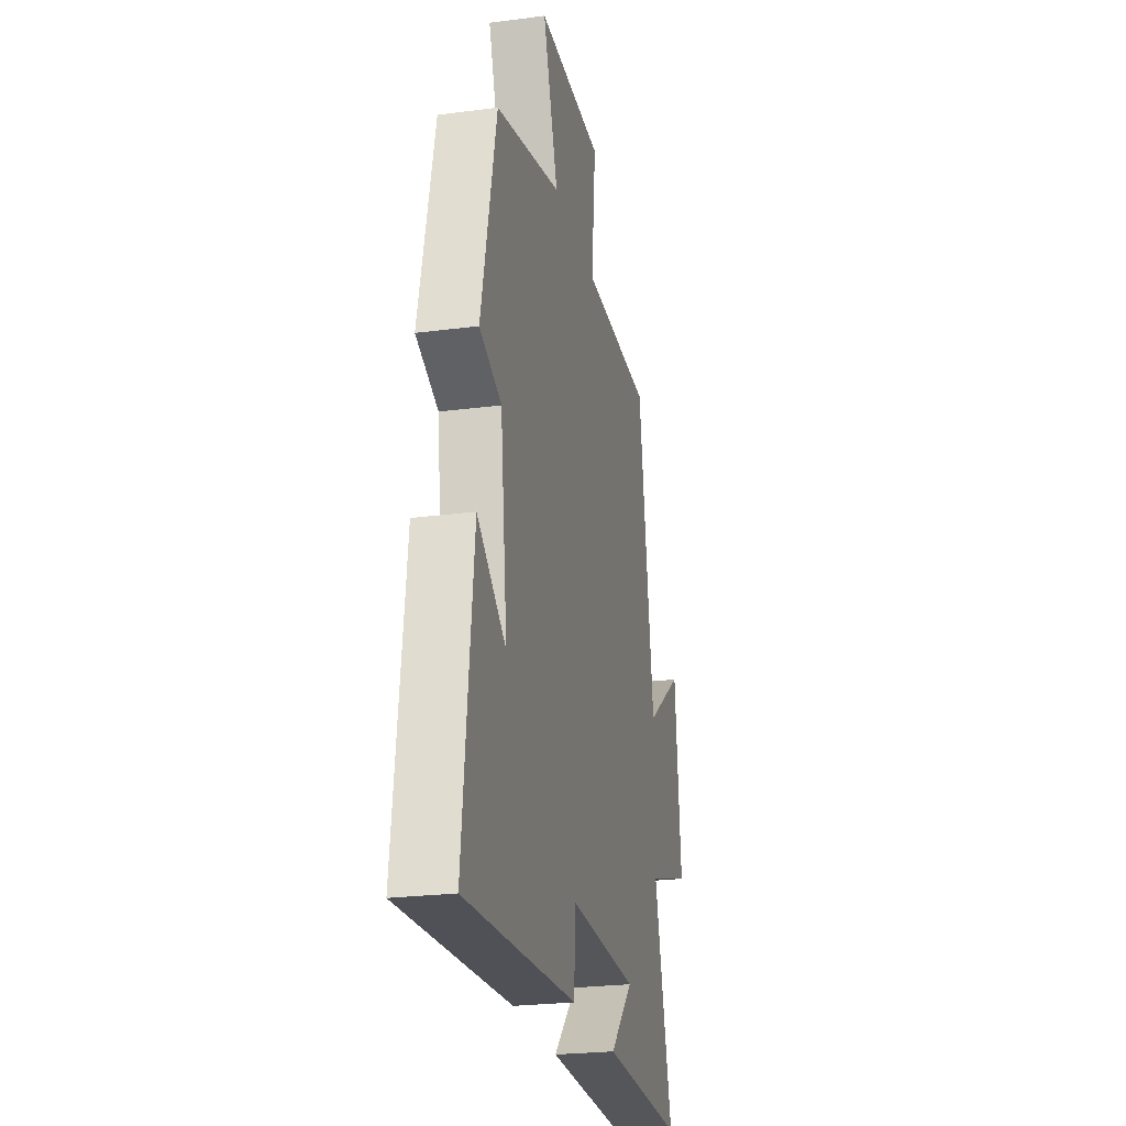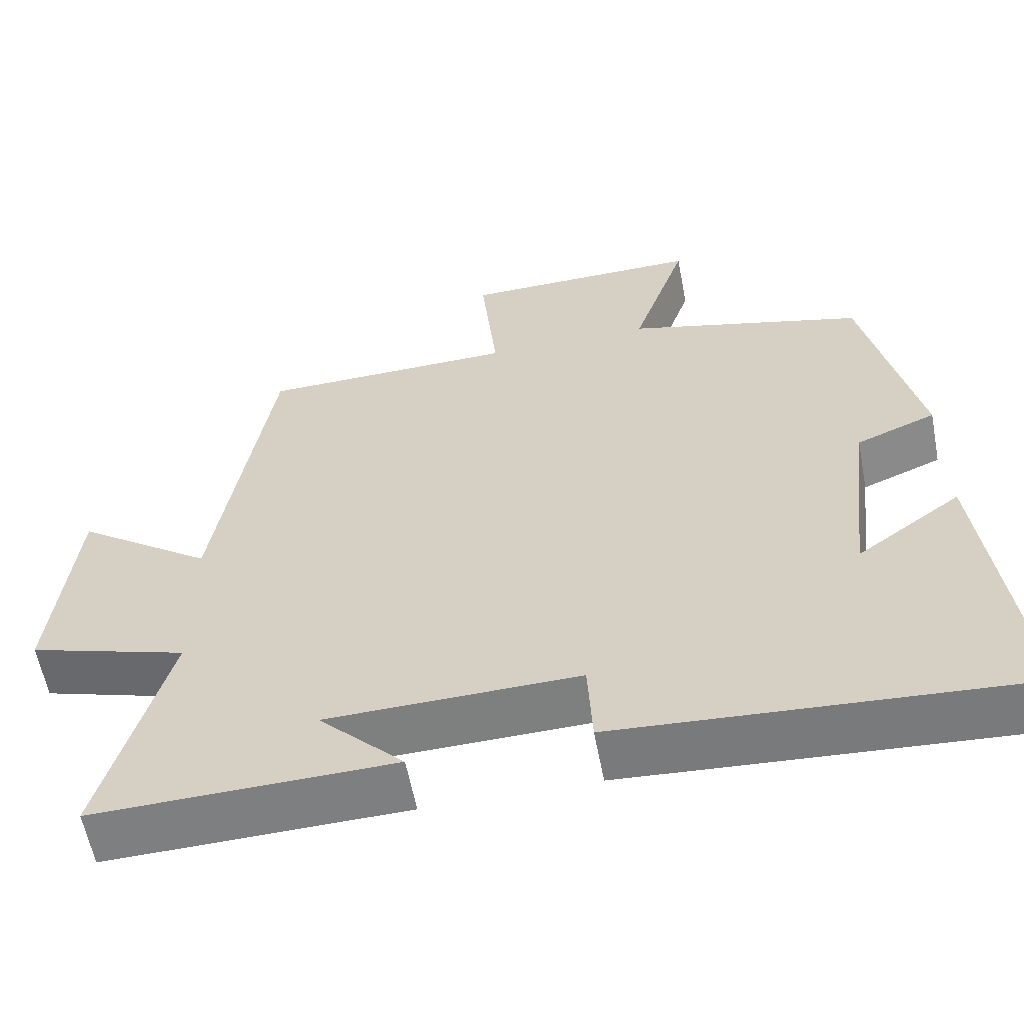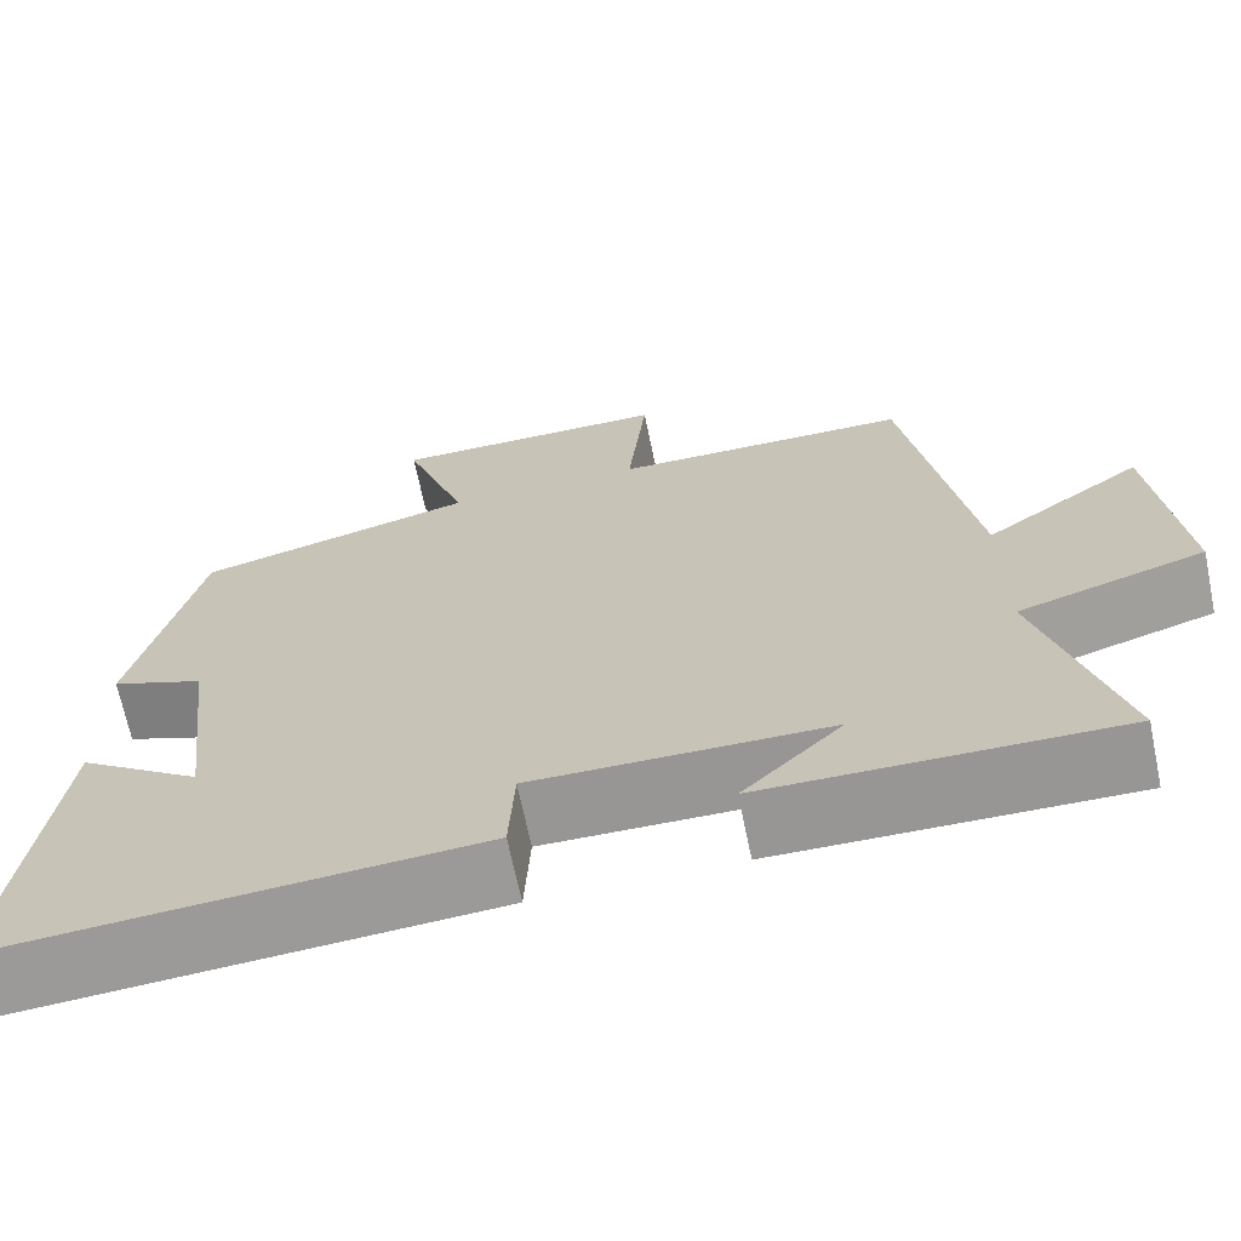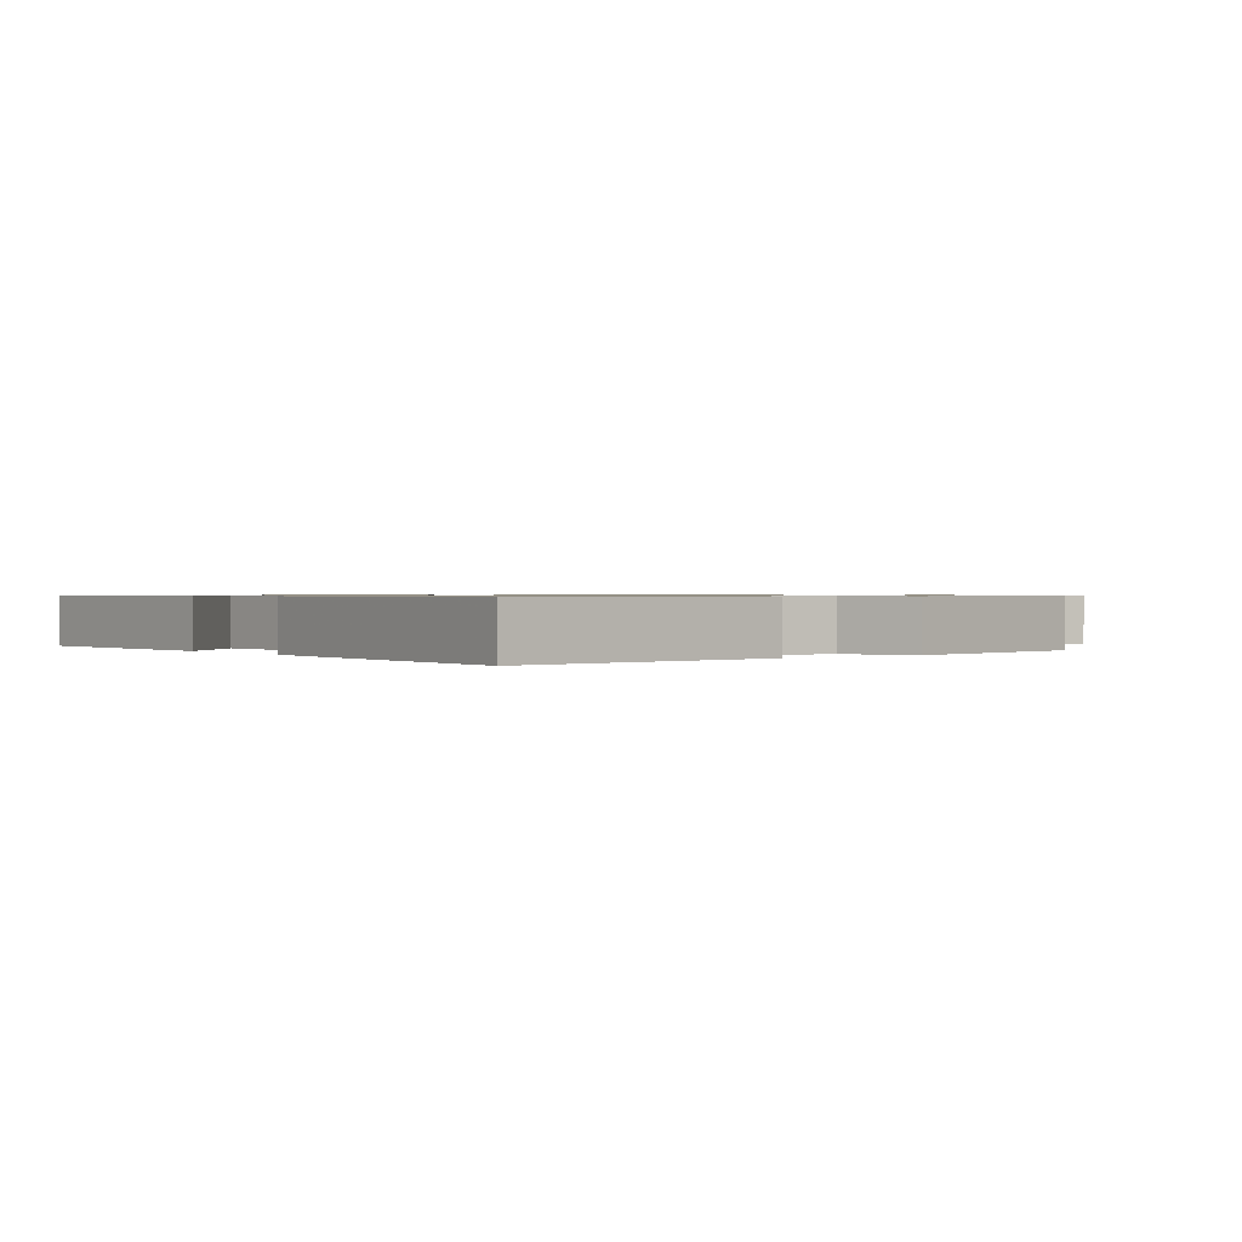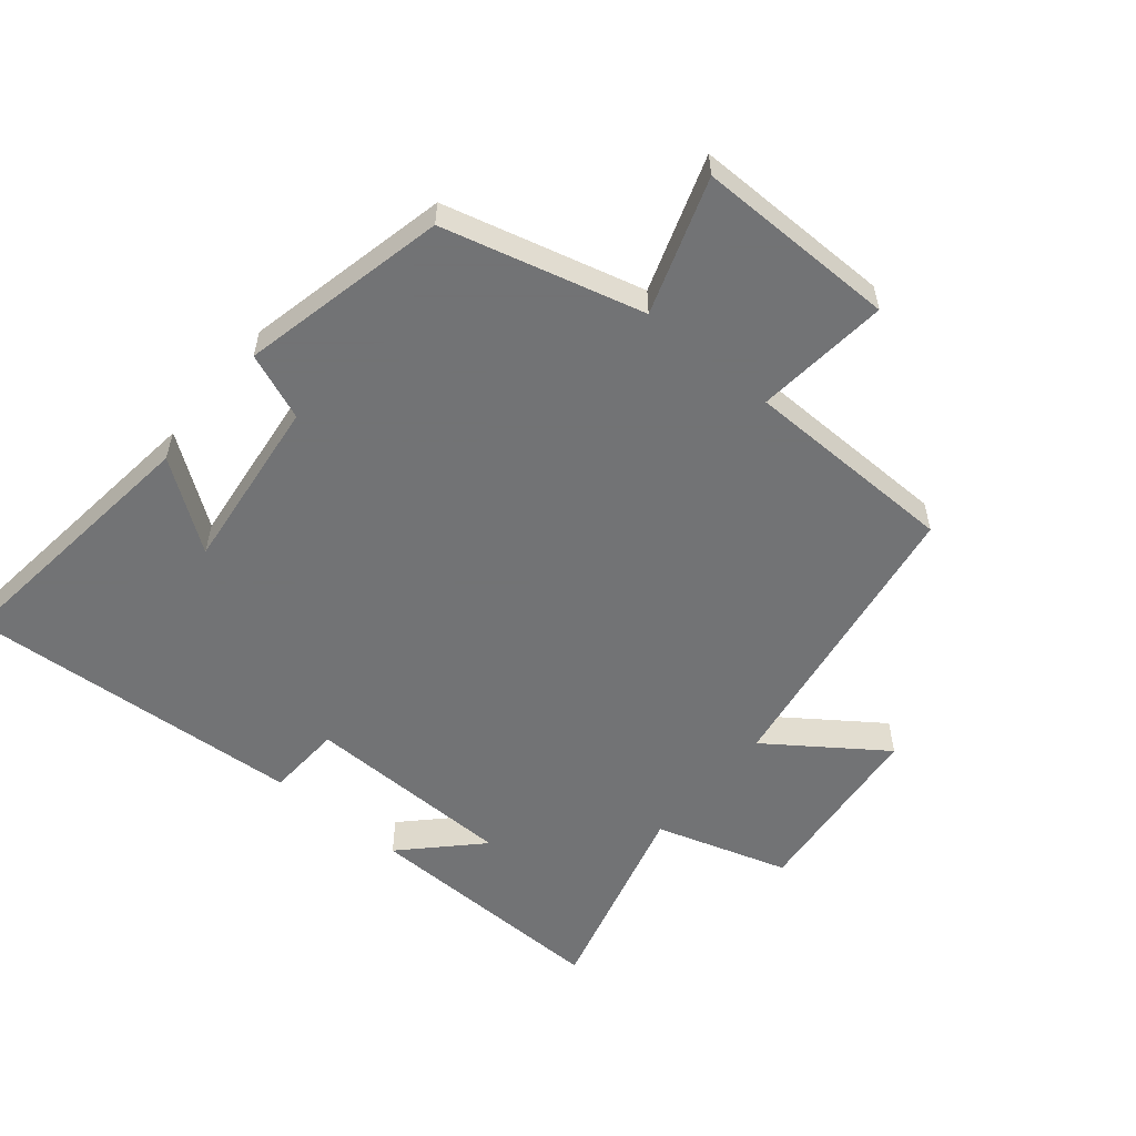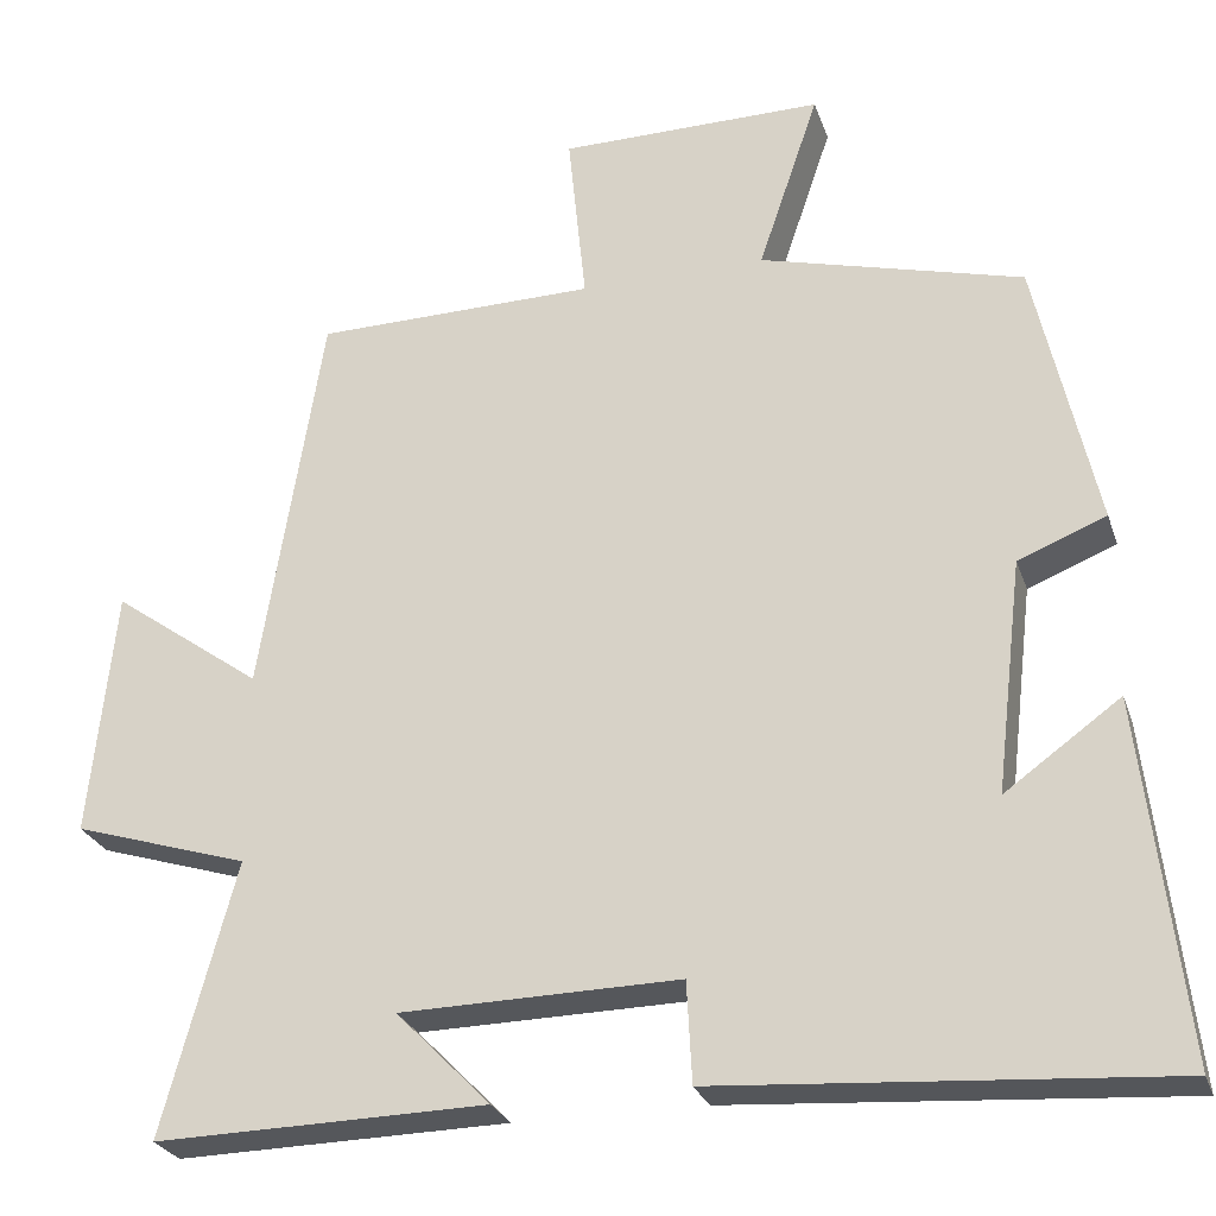
<metadata>
{"format":"obj","ext":"obj","renderer":"f3d","projection":"perspective","resolution":1024,"background":"white","views":[{"elev":-24.4,"azim":-77.8,"up":"+Z"},{"elev":-59.3,"azim":-169.2,"up":"+Z"},{"elev":-68.3,"azim":11.7,"up":"+Z"},{"elev":0.7,"azim":-126.6,"up":"+Y"},{"elev":-55.7,"azim":-39.7,"up":"+Y"},{"elev":-26.4,"azim":-163.3,"up":"+Z"}]}
</metadata>
<code>
v 0.427 0.07 0.495
v 0.5 0.07 0.038
v 0.676 0.07 0.164
v 0.706 0.07 -0.126
v 0.5 0.07 -0.19
v 0.586 0.07 -0.508
v 0.198 0.07 -0.5
v 0.308 0.07 -0.388
v -0.018 0.07 -0.382
v -0.024 0.07 -0.5
v -0.549 0.07 -0.536
v -0.5 0.07 -0.116
v -0.365 0.07 -0.213
v -0.397 0.07 0.059
v -0.5 0.07 0.1
v -0.429 0.07 0.419
v -0.121 0.07 0.5
v -0.192 0.07 0.709
v 0.118 0.07 0.707
v 0.097 0.07 0.5
v 0.427 0 0.495
v 0.5 0 0.038
v 0.676 0 0.164
v 0.706 0 -0.126
v 0.5 0 -0.19
v 0.586 0 -0.508
v 0.198 0 -0.5
v 0.308 0 -0.388
v -0.018 0 -0.382
v -0.024 0 -0.5
v -0.549 0 -0.536
v -0.5 0 -0.116
v -0.365 0 -0.213
v -0.397 0 0.059
v -0.5 0 0.1
v -0.429 0 0.419
v -0.121 0 0.5
v -0.192 0 0.709
v 0.118 0 0.707
v 0.097 0 0.5
f 17 18 19 20
f 17 20 1 2
f 14 15 16 17
f 13 14 17 2
f 10 11 12 13
f 9 10 13
f 8 9 13 2
f 6 7 8
f 5 6 8
f 5 8 2 3
f 3 4 5
f 40 39 38 37
f 22 21 40 37
f 37 36 35 34
f 22 37 34 33
f 33 32 31 30
f 33 30 29
f 22 33 29 28
f 28 27 26
f 28 26 25
f 23 22 28 25
f 25 24 23
f 1 21 22 2
f 2 22 23 3
f 3 23 24 4
f 4 24 25 5
f 5 25 26 6
f 6 26 27 7
f 7 27 28 8
f 8 28 29 9
f 9 29 30 10
f 10 30 31 11
f 11 31 32 12
f 12 32 33 13
f 13 33 34 14
f 14 34 35 15
f 15 35 36 16
f 16 36 37 17
f 17 37 38 18
f 18 38 39 19
f 19 39 40 20
f 20 40 21 1

</code>
